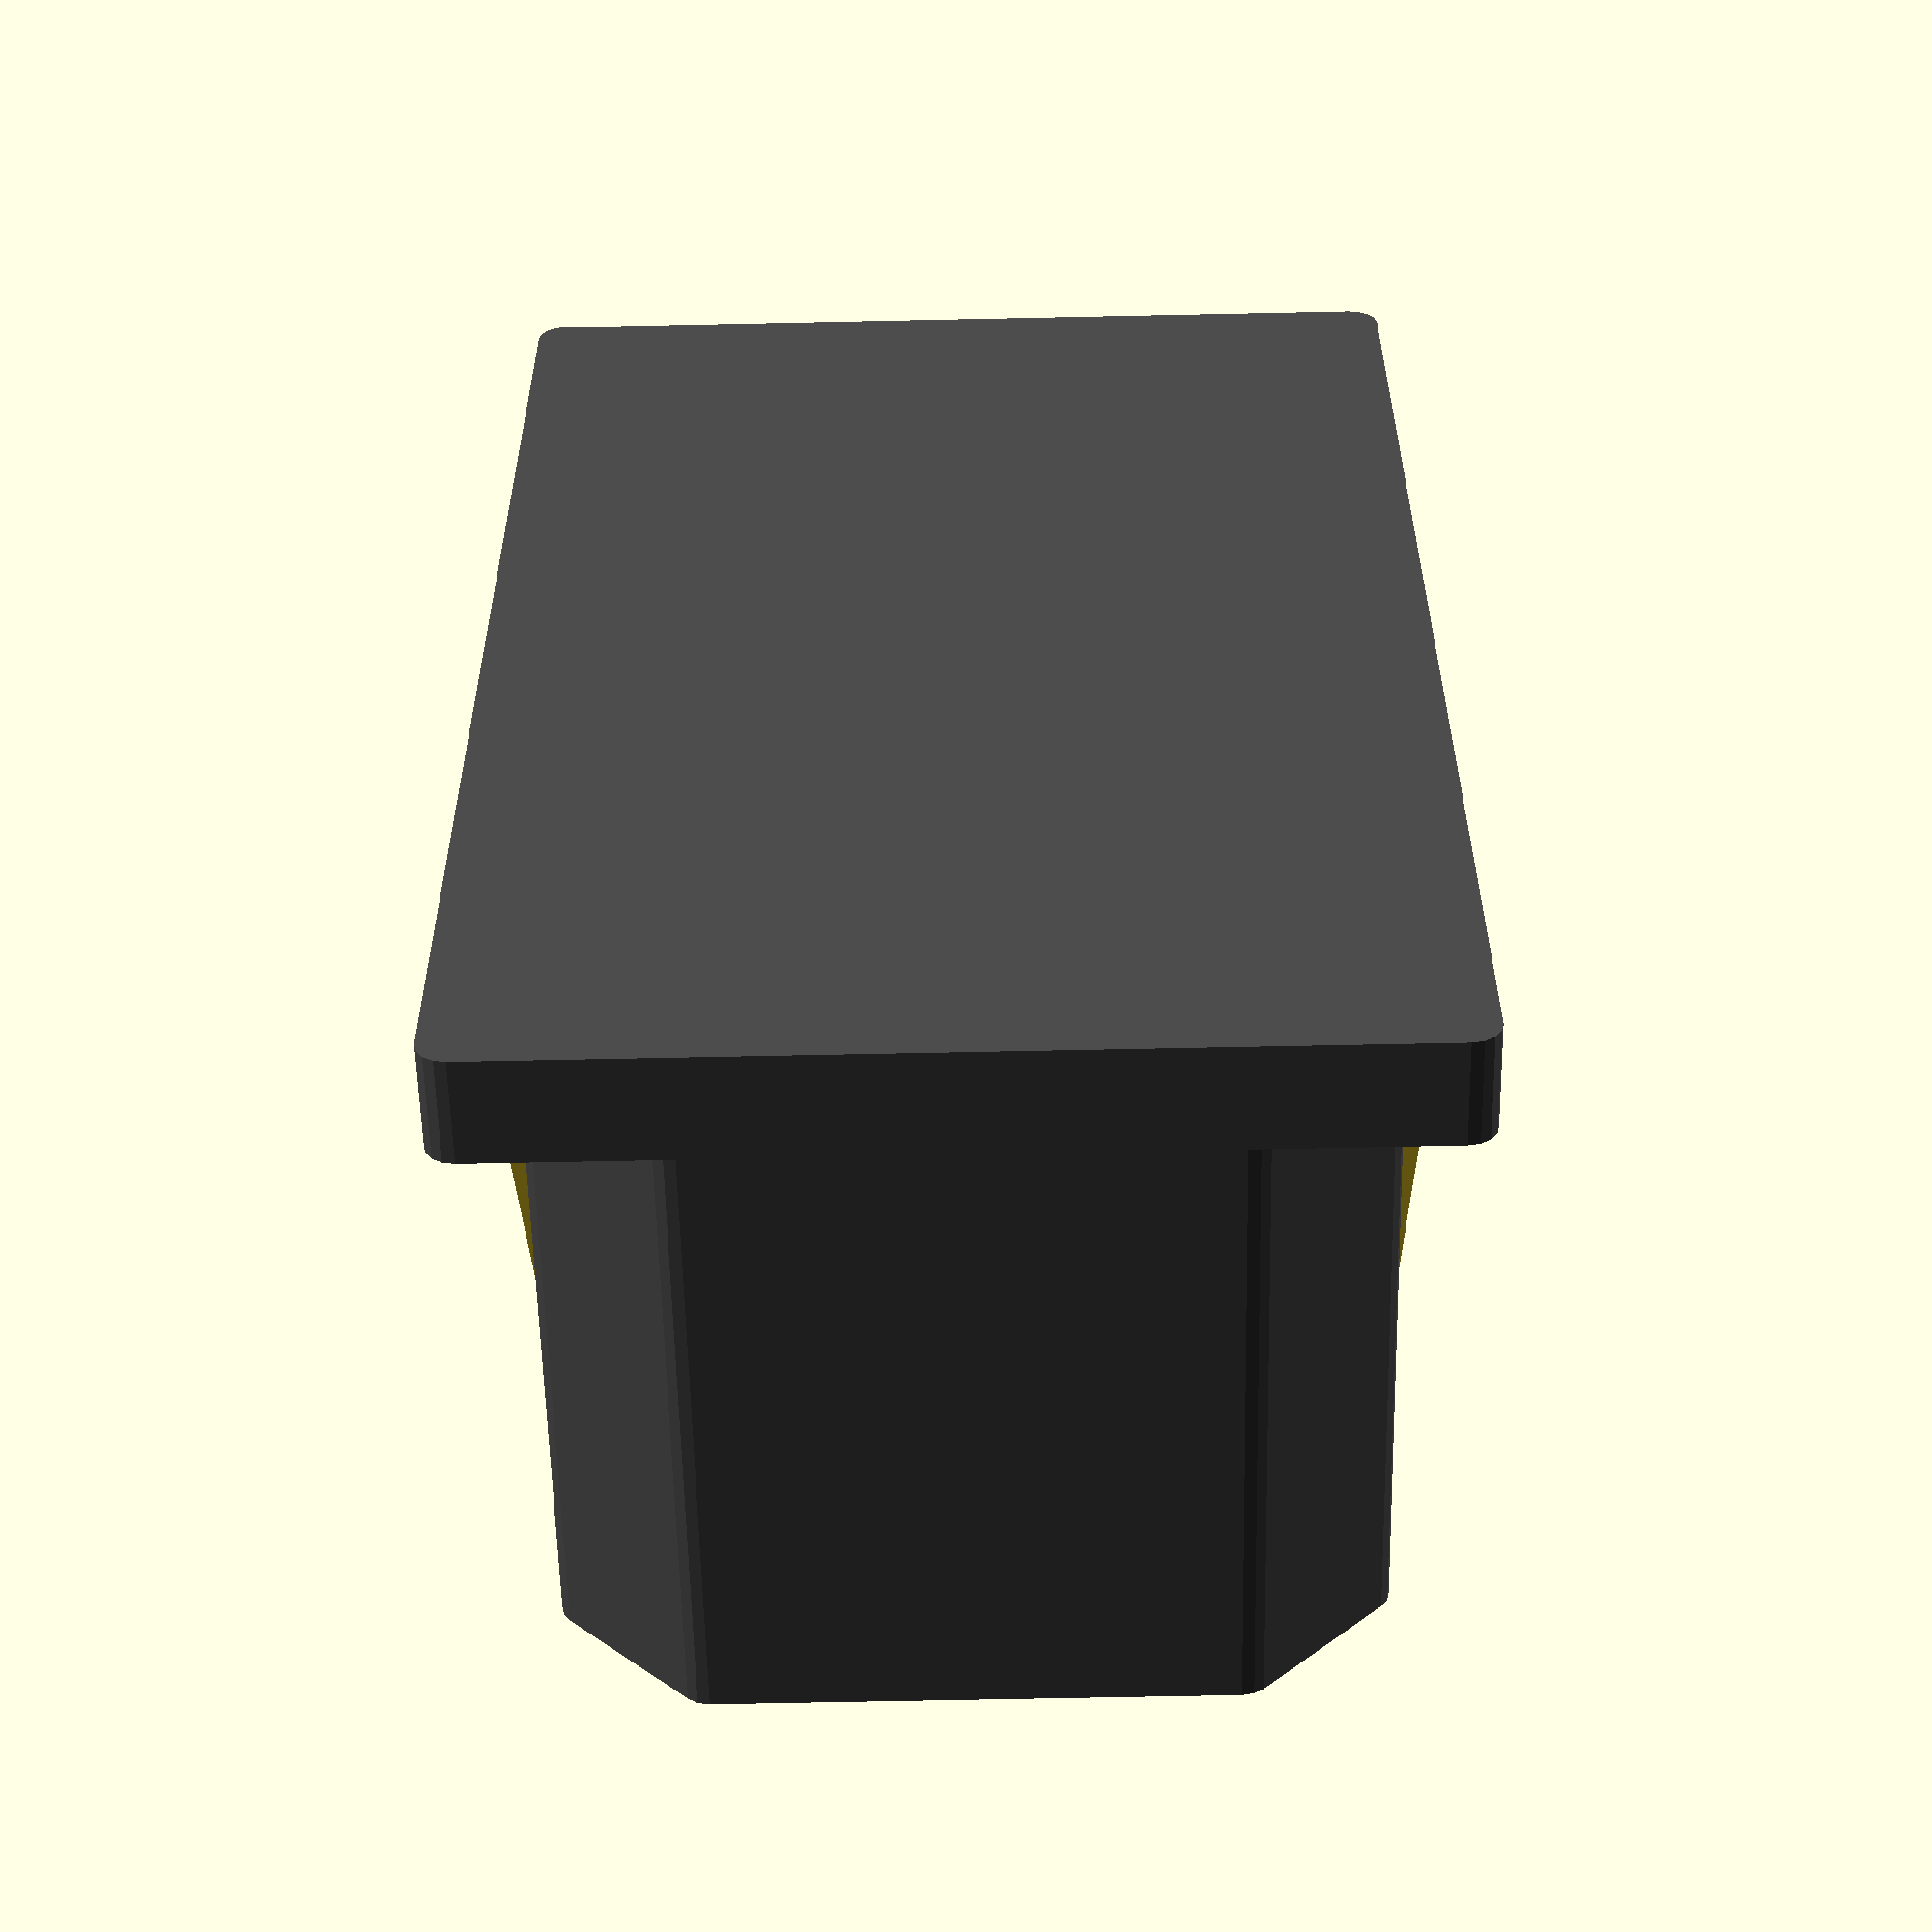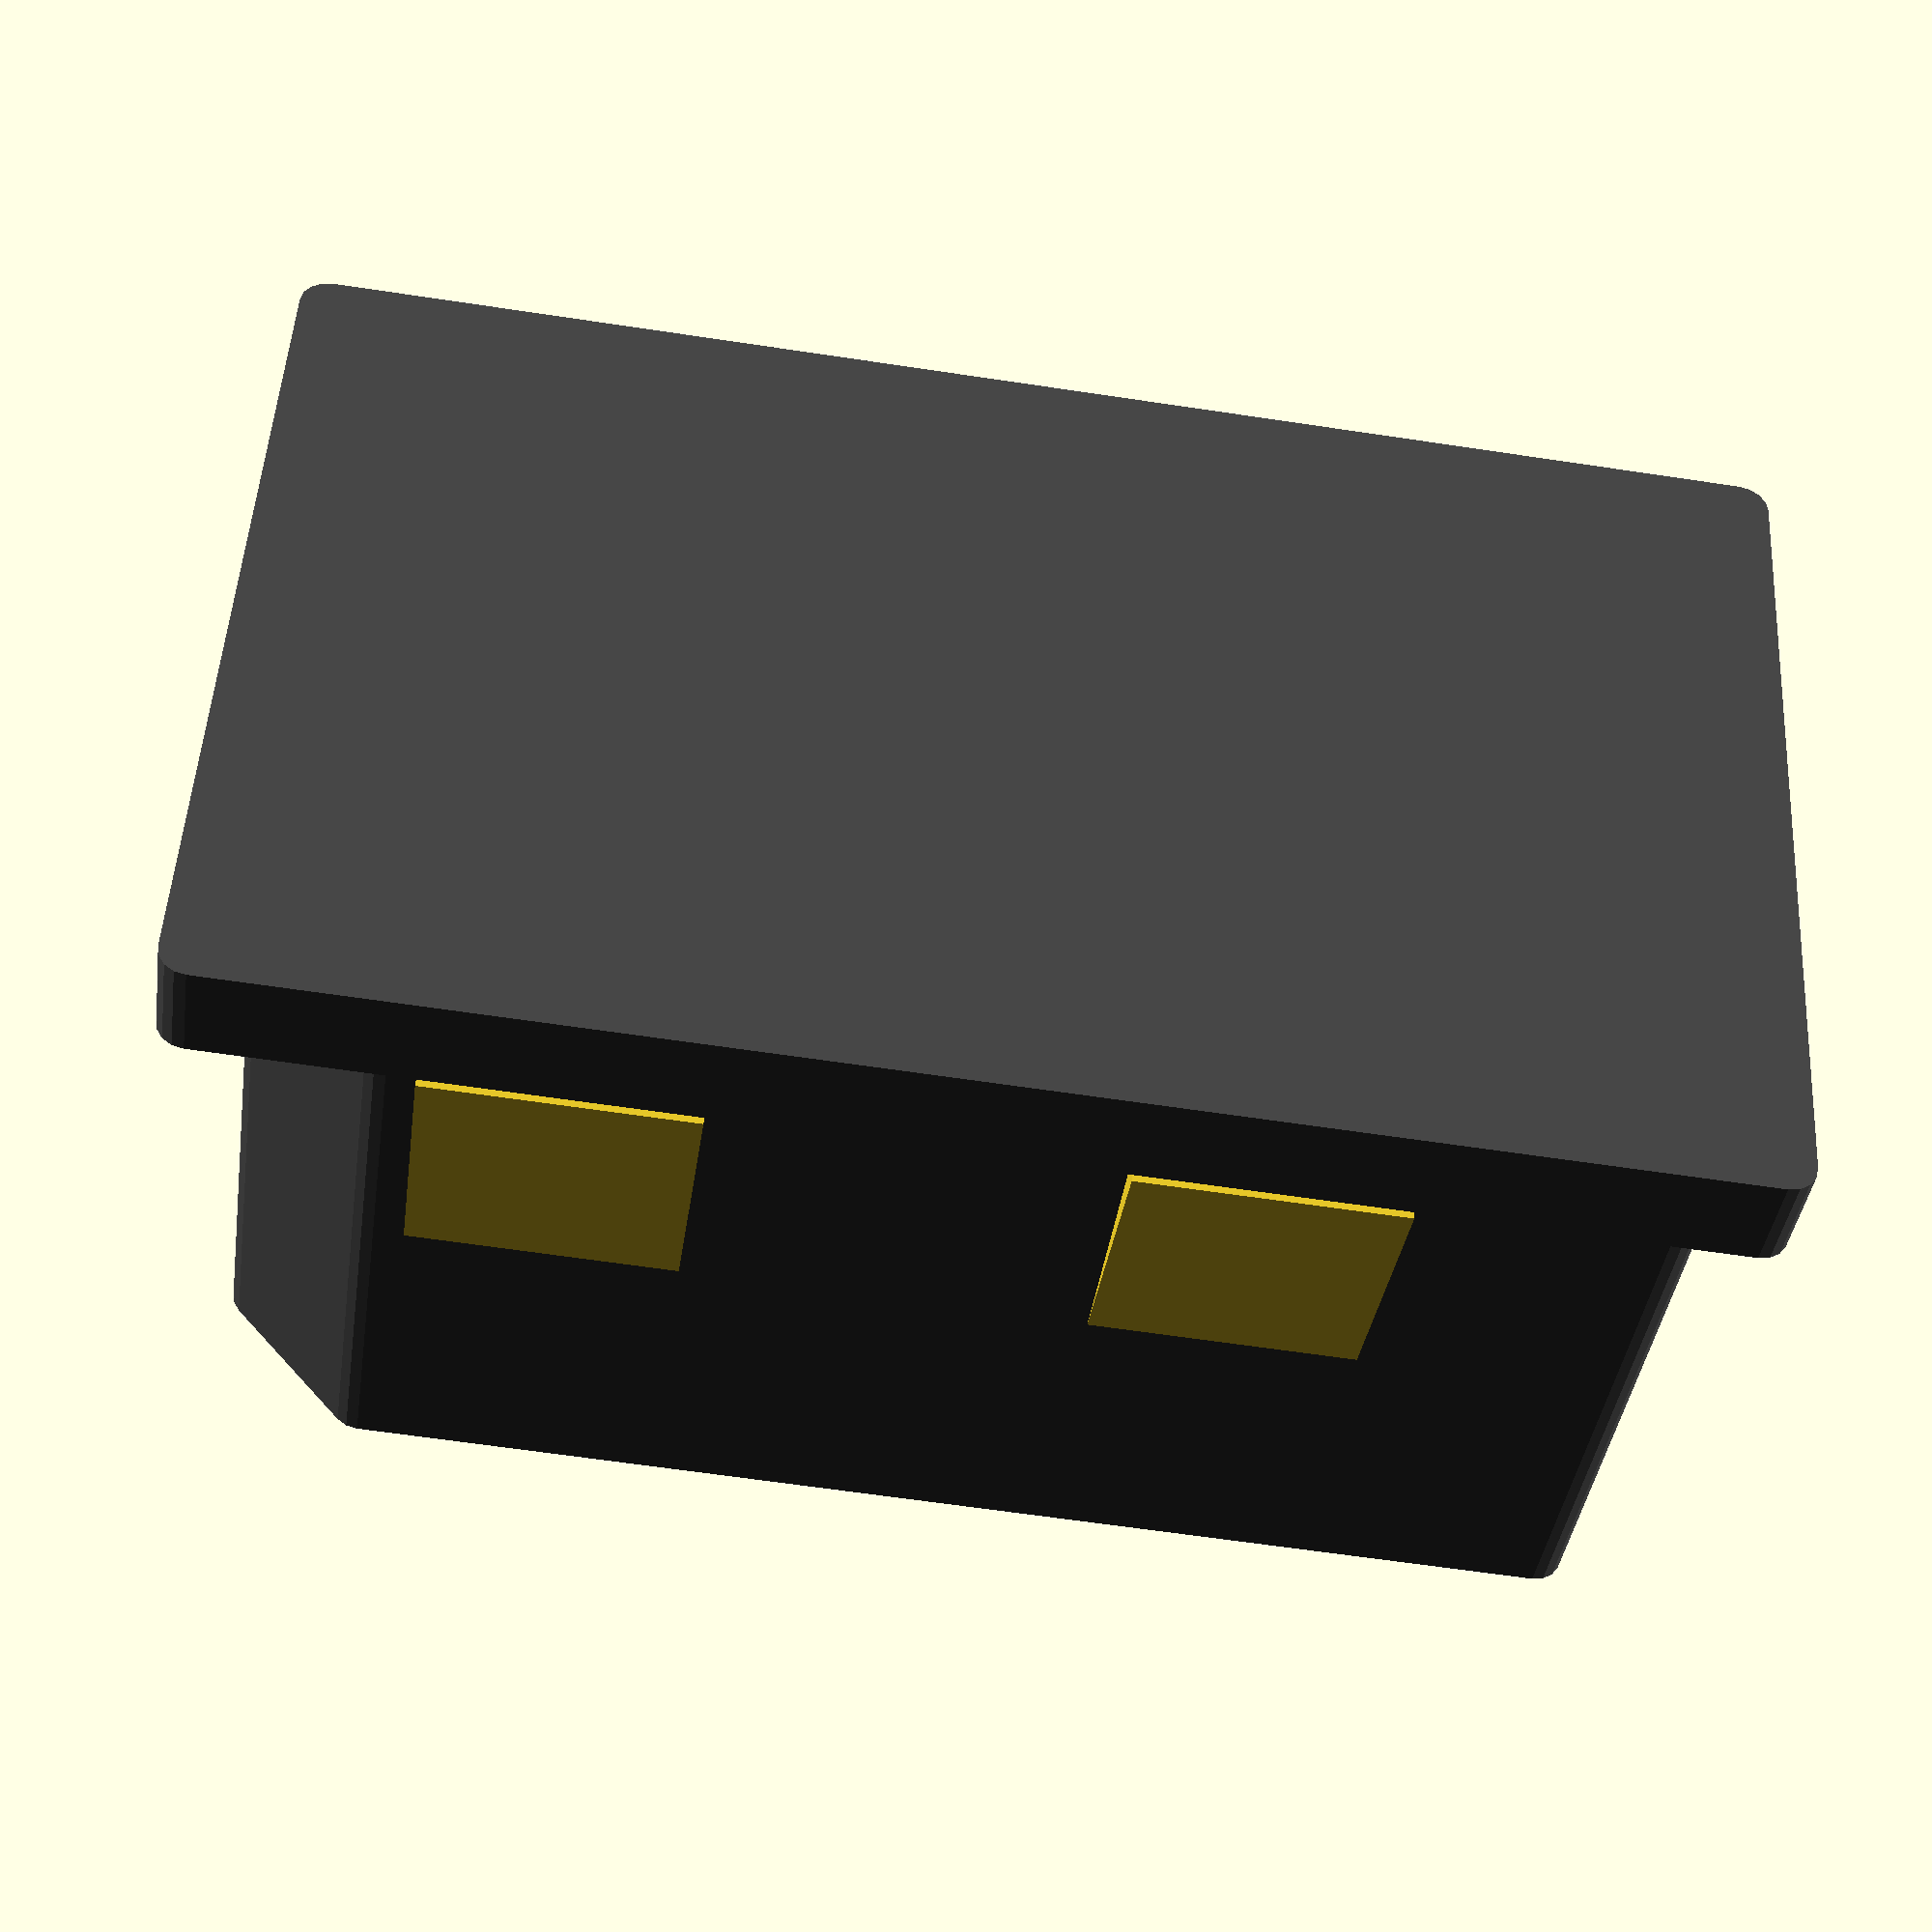
<openscad>

e=0.001;

border_w=51;
border_h=31.2;
border_d=3.5;

w=47;
h=26.8;
d=22;
chamf=4;


flap_a_w=10;
flap_a_x=4;

flap_b_w=7;
flap_b_x=33;

flap_h=1;
flap_latch=.8;

corner=1;

module plug(margin=0, extra_depth=0)
{
	$fn=16;

	d = d+extra_depth;
	border_w = border_w-2*corner;
	border_h = border_h-2*corner;
	w = w-2*corner;
	h = h-2*corner;
	r = corner+margin;

	color([.3,.3,.3])
	translate([corner,0,corner])
	rotate([90,0,0])
	{
		translate([0,(h-border_h)/2,0])
		linear_extrude(border_d+margin)
		hull()
		for(p=[ [0, 0],
		        [0, border_h],
		        [border_w, border_h],
		        [border_w, 0]
		])
		translate(p)
		circle(r);

		translate([(border_w-w)/2,0,-d])
		linear_extrude(d+e)
		hull()
		for (p=[ [0, 0],
		         [0, h],
		         [w-chamf, h],
		         [w, h-chamf],
		         [w, chamf],
		         [w- chamf, 0],
		])
		translate(p)
		circle(r);
	}
}

module plug_latch(margin=0)
{
	rotate([90,0,0])
	rotate([0,90,0])
	linear_extrude(9)
	{
		polygon([ [0, -1], [0, 1+margin], [9, margin]]);
	}
}

module plug_latches(margin=0)
{
	for (x=[9.5,32])
	for (y_flip=[-1, 1])
	translate([(border_w-w)/2+x,1.8, h/2])
	scale([1,1,y_flip])
	translate([0,0,h/2])
	plug_latch(margin);
}

plug();

plug_latches()

%plug(margin=.3);

</openscad>
<views>
elev=63.7 azim=84.8 roll=271.2 proj=p view=solid
elev=131.0 azim=8.1 roll=176.8 proj=p view=solid
</views>
